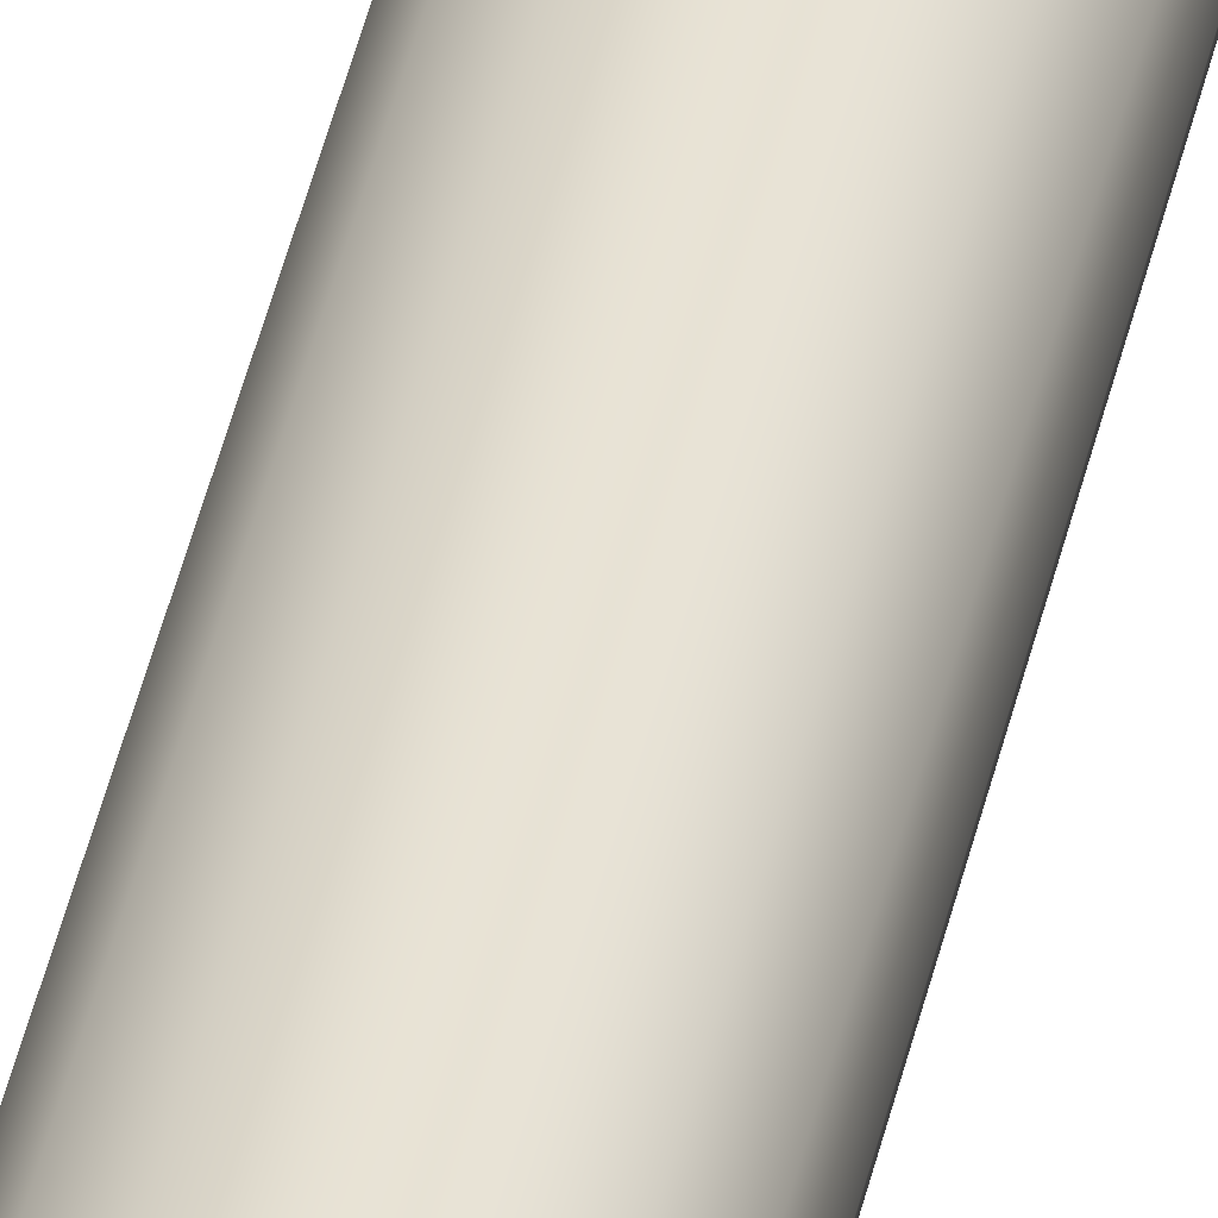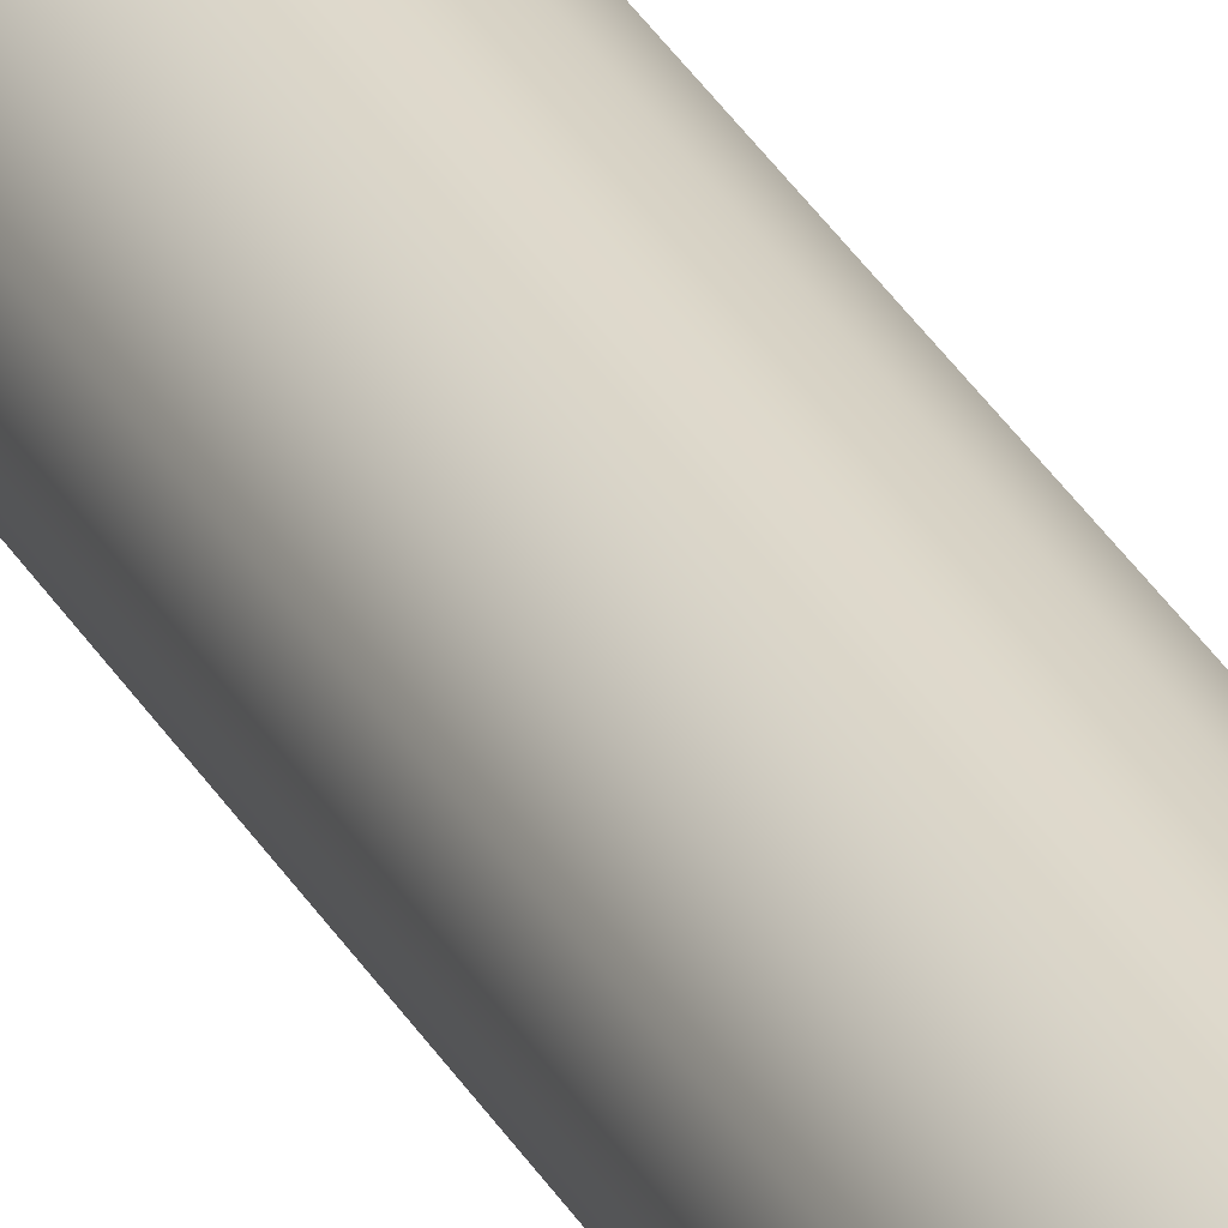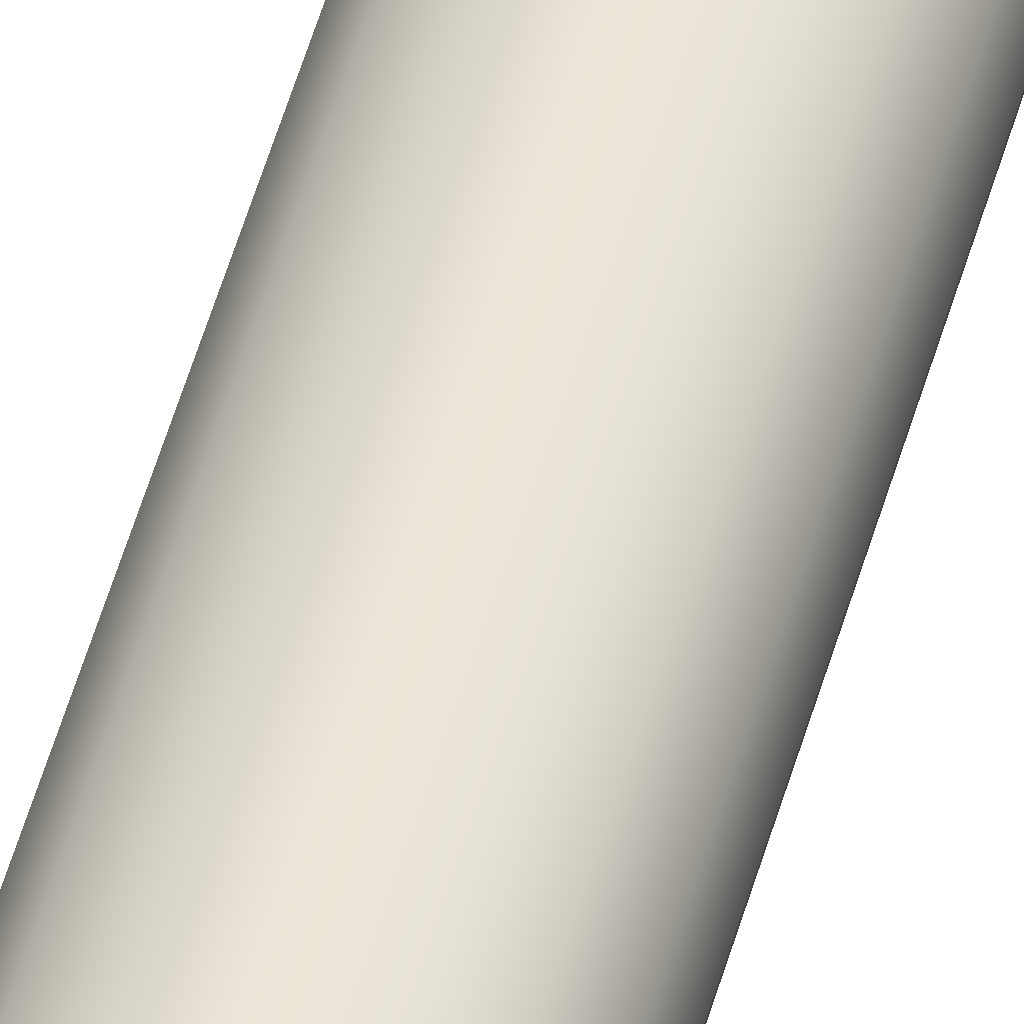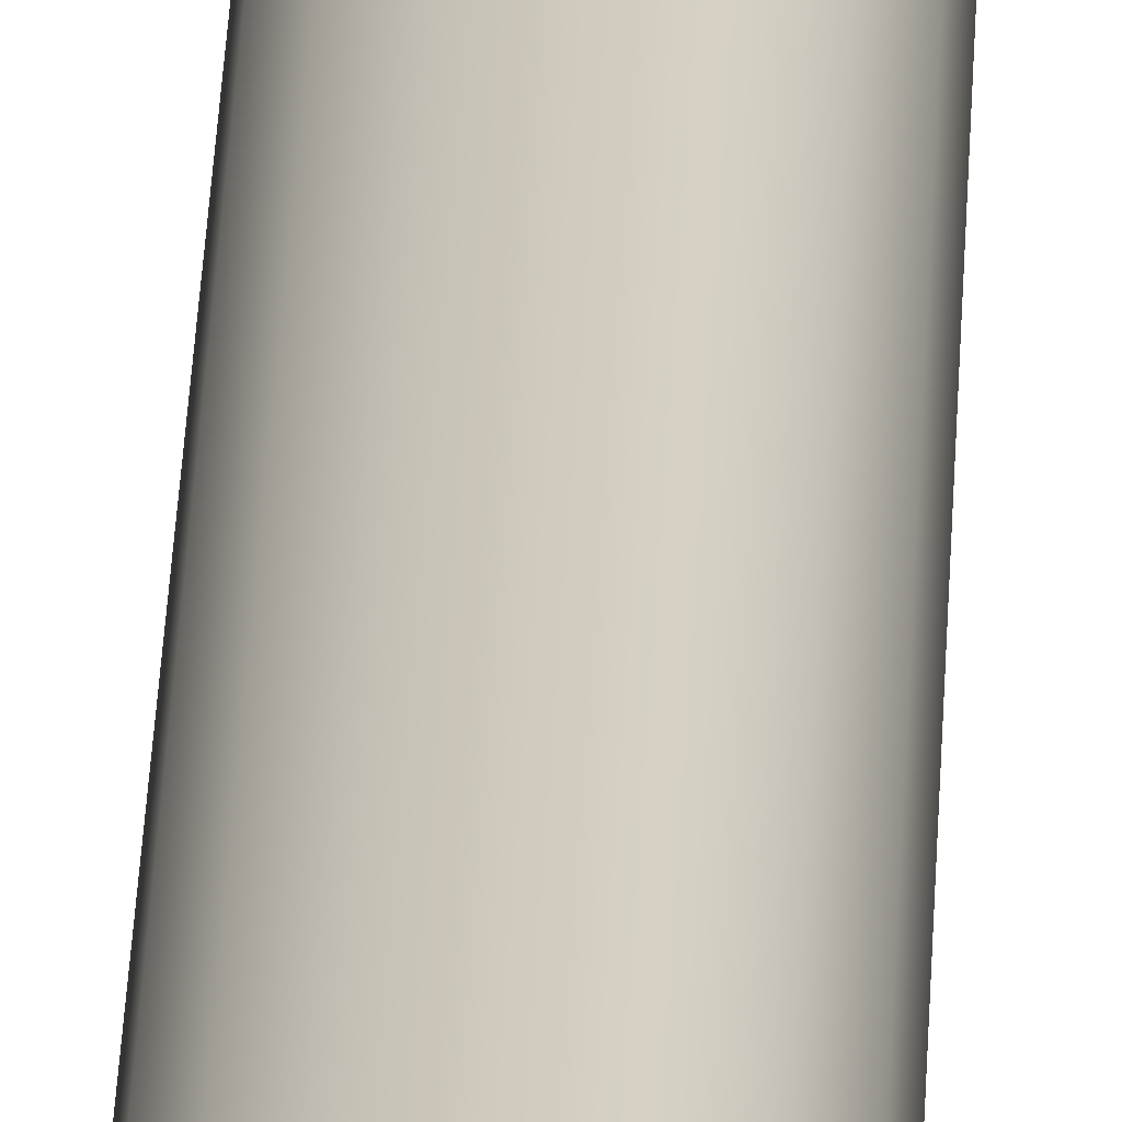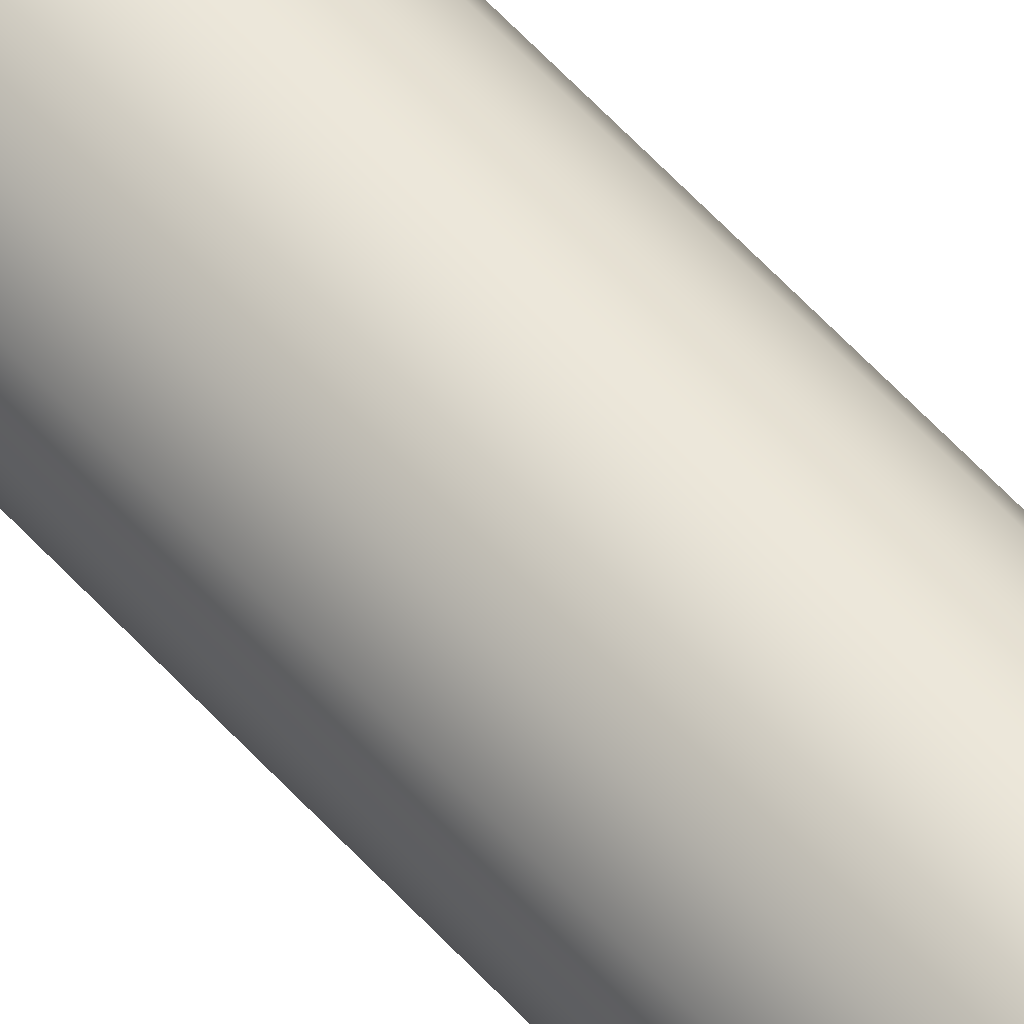
<metadata>
{"format":"obj","ext":"obj","renderer":"f3d","projection":"perspective","resolution":1024,"background":"white","views":[{"elev":39.0,"azim":-168.6,"up":"+Y"},{"elev":32.0,"azim":155.2,"up":"+Y"},{"elev":47.9,"azim":-165.3,"up":"+Y"},{"elev":23.1,"azim":-178.3,"up":"+Y"},{"elev":51.0,"azim":141.0,"up":"+Y"}]}
</metadata>
<code>
v -5 -6.123e-16 200
v -4.619 1.913 200
v -3.536 3.536 200
v -1.913 4.619 200
v 3.062e-16 5 200
v 1.913 4.619 200
v 3.536 3.536 200
v 4.619 1.913 200
v 5 0 200
v 4.619 -1.913 200
v 3.536 -3.536 200
v 1.913 -4.619 200
v 3.062e-16 -5 200
v -1.913 -4.619 200
v -3.536 -3.536 200
v -4.619 -1.913 200
v -5 -6.123e-16 0
v -4.619 -1.913 0
v -3.536 -3.536 0
v -1.913 -4.619 0
v 3.062e-16 -5 0
v 1.913 -4.619 0
v 3.536 -3.536 0
v 4.619 -1.913 0
v 5 0 0
v 4.619 1.913 0
v 3.536 3.536 0
v 1.913 4.619 0
v 3.062e-16 5 0
v -1.913 4.619 0
v -3.536 3.536 0
v -4.619 1.913 0
v -5 -6.123e-16 0
v -5 -6.123e-16 200
v -4.5 -1.5 0
v 4.5 -1.5 0
v 4.5 1.5 0
v -4.5 1.5 0
v -5 -6.123e-16 0
v -4.619 1.913 0
v -3.536 3.536 0
v -1.913 4.619 0
v 3.062e-16 5 0
v 1.913 4.619 0
v 3.536 3.536 0
v 4.619 1.913 0
v 5 0 0
v 4.619 -1.913 0
v 3.536 -3.536 0
v 1.913 -4.619 0
v 3.062e-16 -5 0
v -1.913 -4.619 0
v -3.536 -3.536 0
v -4.619 -1.913 0
v -5 -6.123e-16 200
v -4.619 -1.913 200
v -3.536 -3.536 200
v -1.913 -4.619 200
v 3.062e-16 -5 200
v 1.913 -4.619 200
v 3.536 -3.536 200
v 4.619 -1.913 200
v 5 0 200
v 4.619 1.913 200
v 3.536 3.536 200
v 1.913 4.619 200
v 3.062e-16 5 200
v -1.913 4.619 200
v -3.536 3.536 200
v -4.619 1.913 200
v 3.428 -1.5 -5.206
v 3.428 1.5 -5.206
v 4.5 1.5 0
v 4.5 -1.5 0
v -1.75 1.5 -4.5
v -1.416 1.5 -5.529
v -0.5408 1.5 -6.164
v 0.5408 1.5 -6.164
v 1.416 1.5 -5.529
v 1.75 1.5 -4.5
v 1.416 1.5 -3.471
v 0.5408 1.5 -2.836
v -0.5408 1.5 -2.836
v -1.416 1.5 -3.471
v -4.5 1.5 0
v 4.5 1.5 0
v 3.428 1.5 -5.206
v 2.767 1.5 -6.643
v 1.541 1.5 -7.643
v -1.776e-15 1.5 -8
v -1.541 1.5 -7.643
v -2.767 1.5 -6.643
v -3.428 1.5 -5.206
v -1.75 -1.5 -4.5
v -1.416 -1.5 -3.471
v -0.5408 -1.5 -2.836
v 0.5408 -1.5 -2.836
v 1.416 -1.5 -3.471
v 1.75 -1.5 -4.5
v 1.416 -1.5 -5.529
v 0.5408 -1.5 -6.164
v -0.5408 -1.5 -6.164
v -1.416 -1.5 -5.529
v 4.5 -1.5 0
v -4.5 -1.5 0
v -3.428 -1.5 -5.206
v -2.767 -1.5 -6.643
v -1.541 -1.5 -7.643
v -1.776e-15 -1.5 -8
v 1.541 -1.5 -7.643
v 2.767 -1.5 -6.643
v 3.428 -1.5 -5.206
v -1.75 -1.5 -4.5
v -1.416 -1.5 -5.529
v -0.5408 -1.5 -6.164
v 0.5408 -1.5 -6.164
v 1.416 -1.5 -5.529
v 1.75 -1.5 -4.5
v 1.416 -1.5 -3.471
v 0.5408 -1.5 -2.836
v -0.5408 -1.5 -2.836
v -1.416 -1.5 -3.471
v -1.75 1.5 -4.5
v -1.416 1.5 -3.471
v -0.5408 1.5 -2.836
v 0.5408 1.5 -2.836
v 1.416 1.5 -3.471
v 1.75 1.5 -4.5
v 1.416 1.5 -5.529
v 0.5408 1.5 -6.164
v -0.5408 1.5 -6.164
v -1.416 1.5 -5.529
v -1.75 1.5 -4.5
v -1.75 -1.5 -4.5
v -3.428 -1.5 -5.206
v -3.428 1.5 -5.206
v -2.767 1.5 -6.643
v -1.541 1.5 -7.643
v -1.776e-15 1.5 -8
v 1.541 1.5 -7.643
v 2.767 1.5 -6.643
v 3.428 1.5 -5.206
v 3.428 -1.5 -5.206
v 2.767 -1.5 -6.643
v 1.541 -1.5 -7.643
v -1.776e-15 -1.5 -8
v -1.541 -1.5 -7.643
v -2.767 -1.5 -6.643
v -4.5 -1.5 0
v -4.5 1.5 0
v -3.428 1.5 -5.206
v -3.428 -1.5 -5.206
f 2 32 1
f 1 32 33
f 34 17 16
f 16 17 18
f 16 18 15
f 15 18 19
f 15 19 14
f 14 19 20
f 14 20 13
f 13 20 21
f 13 21 12
f 12 21 22
f 12 22 11
f 11 22 23
f 11 23 10
f 10 23 24
f 10 24 9
f 9 24 25
f 9 25 8
f 8 25 26
f 8 26 7
f 7 26 27
f 7 27 6
f 6 27 28
f 6 28 5
f 5 28 29
f 5 29 4
f 4 29 30
f 4 30 3
f 3 30 31
f 3 31 2
f 2 31 32
f 36 53 35
f 35 53 54
f 35 54 39
f 37 47 36
f 36 47 48
f 36 48 49
f 38 45 37
f 37 45 46
f 37 46 47
f 35 39 38
f 38 39 40
f 38 40 41
f 41 42 38
f 38 42 43
f 38 43 44
f 44 45 38
f 49 50 36
f 36 50 51
f 36 51 52
f 52 53 36
f 56 62 55
f 55 62 63
f 55 63 70
f 70 63 64
f 70 64 69
f 69 64 65
f 69 65 68
f 68 65 66
f 68 66 67
f 62 56 61
f 61 56 57
f 61 57 60
f 60 57 58
f 60 58 59
f 72 73 71
f 71 73 74
f 84 75 93
f 93 75 76
f 93 76 92
f 92 76 77
f 92 77 91
f 91 77 90
f 90 77 78
f 90 78 89
f 89 78 88
f 88 78 79
f 88 79 87
f 87 79 80
f 87 80 81
f 87 81 86
f 86 81 82
f 86 82 83
f 86 83 85
f 85 83 84
f 85 84 93
f 103 94 106
f 106 94 95
f 106 95 105
f 105 95 96
f 105 96 97
f 105 97 104
f 104 97 98
f 104 98 112
f 112 98 99
f 112 99 100
f 112 100 111
f 111 100 101
f 111 101 110
f 110 101 109
f 109 101 102
f 109 102 108
f 108 102 107
f 107 102 103
f 107 103 106
f 114 132 113
f 113 132 133
f 134 123 122
f 122 123 124
f 122 124 121
f 121 124 125
f 121 125 120
f 120 125 126
f 120 126 119
f 119 126 127
f 119 127 118
f 118 127 128
f 118 128 117
f 117 128 129
f 117 129 116
f 116 129 130
f 116 130 115
f 115 130 131
f 115 131 114
f 114 131 132
f 135 136 148
f 148 136 137
f 148 137 147
f 147 137 138
f 147 138 146
f 146 138 139
f 146 139 145
f 145 139 140
f 145 140 144
f 144 140 141
f 144 141 143
f 143 141 142
f 150 151 149
f 149 151 152

</code>
